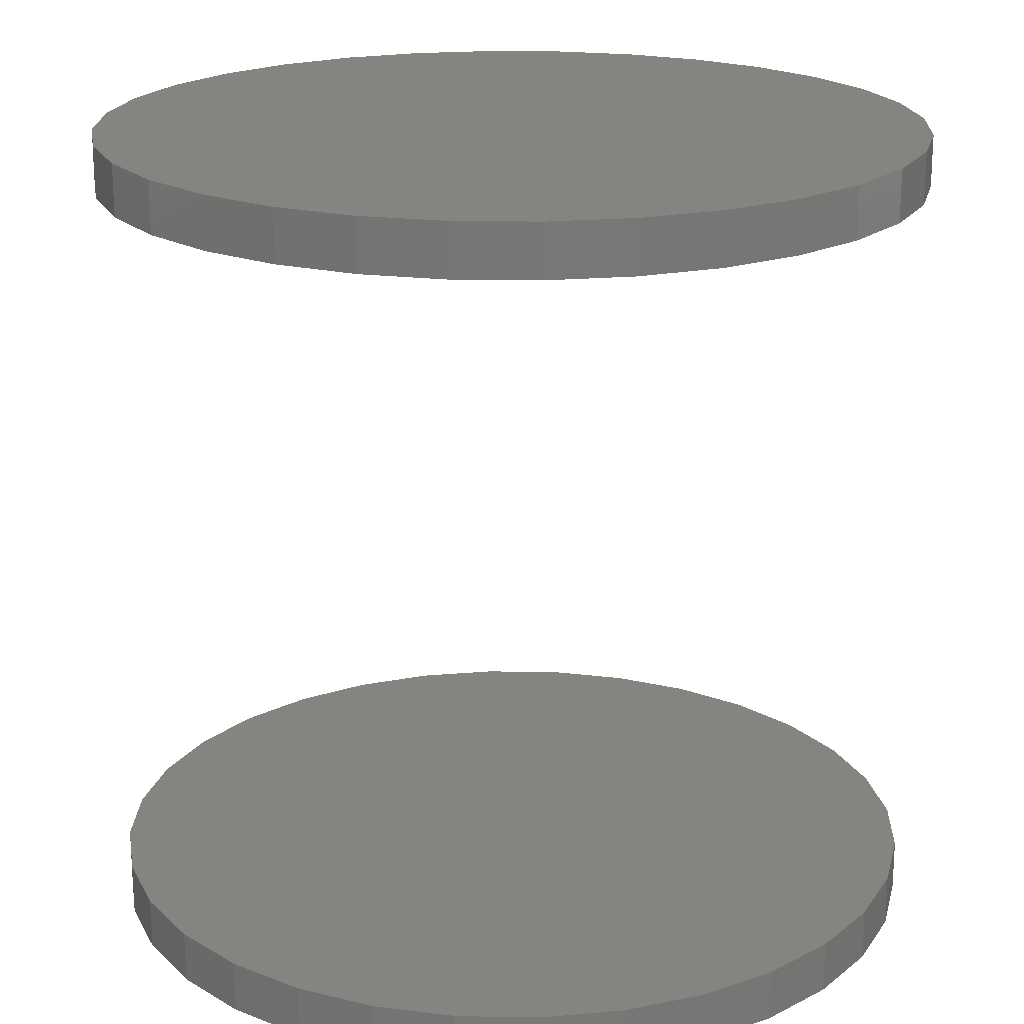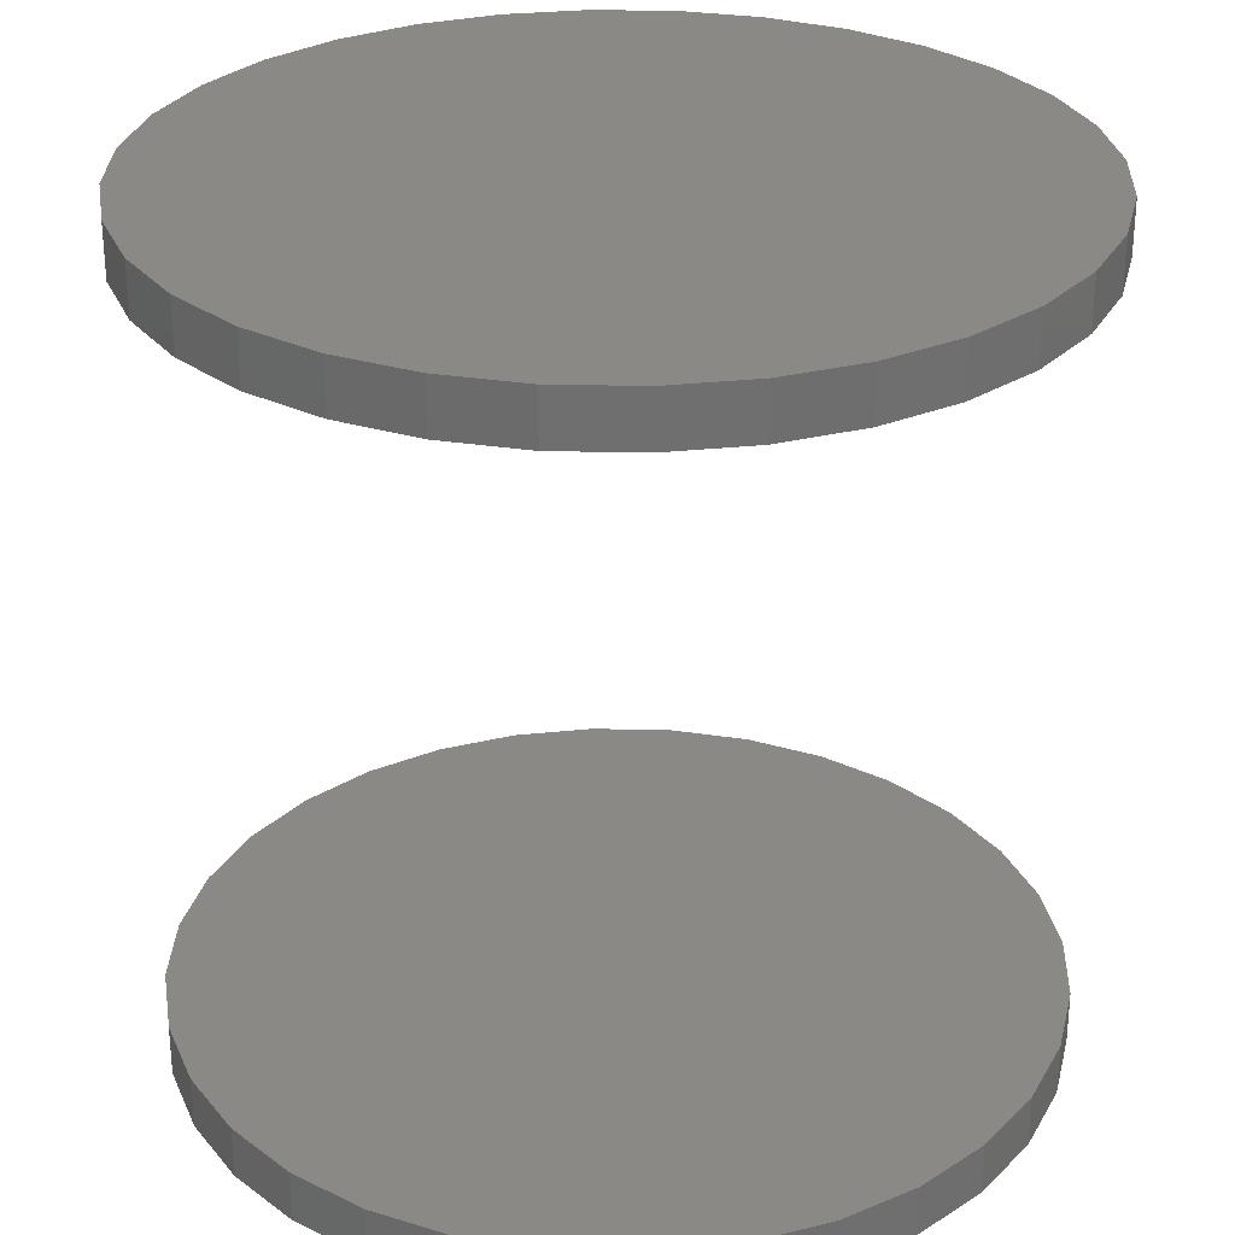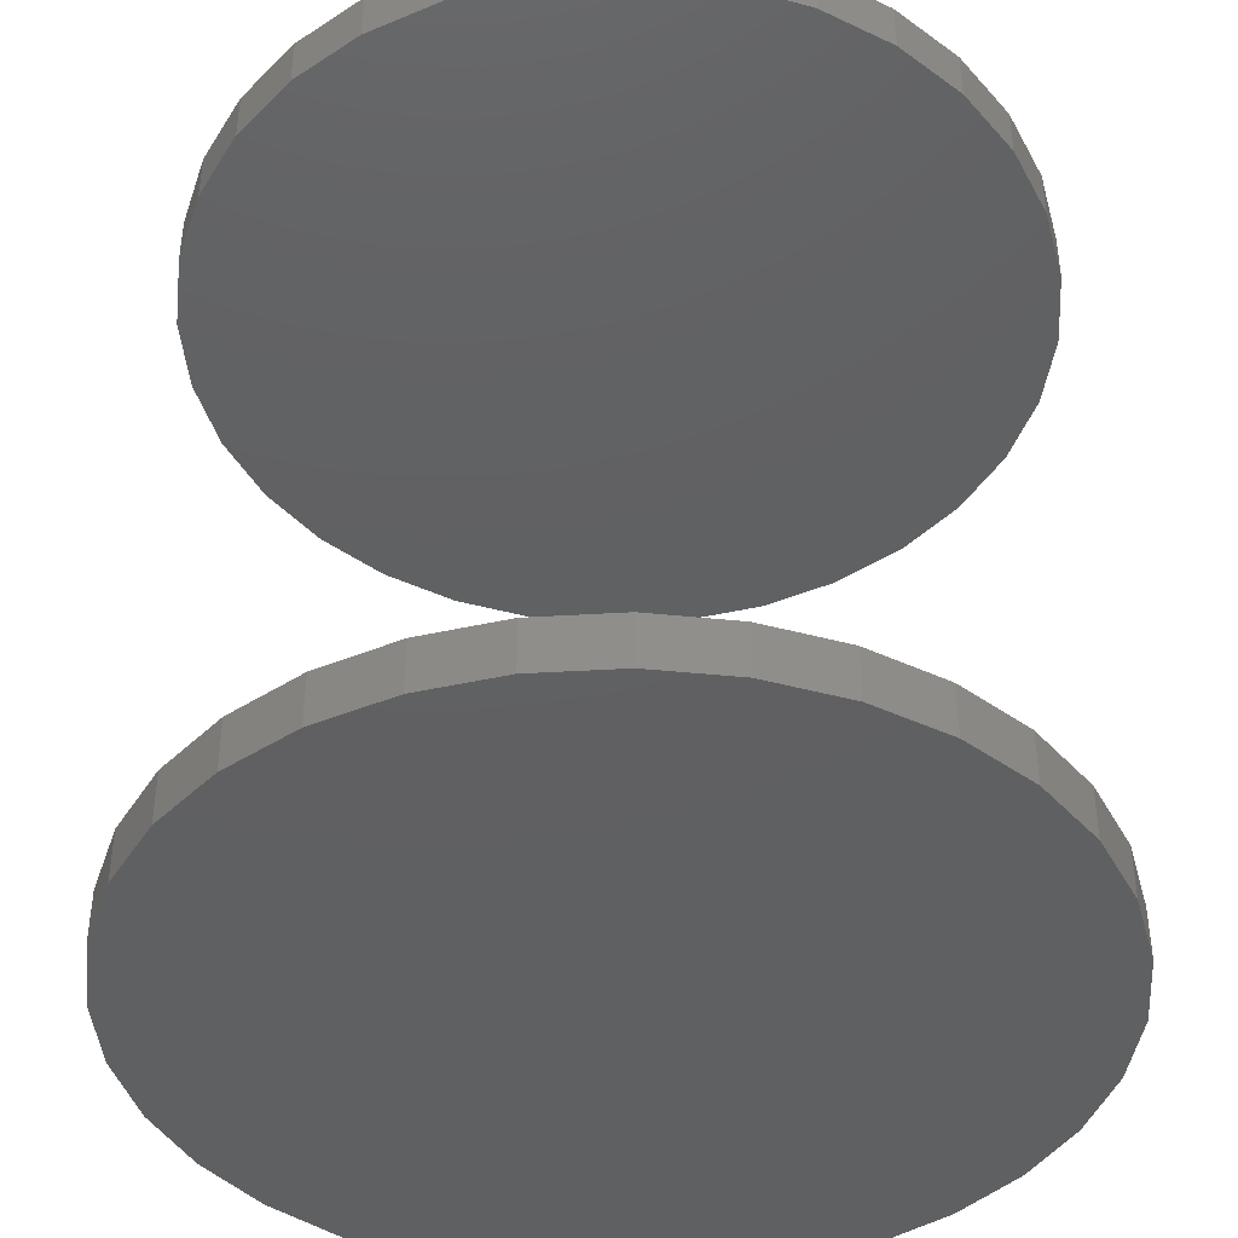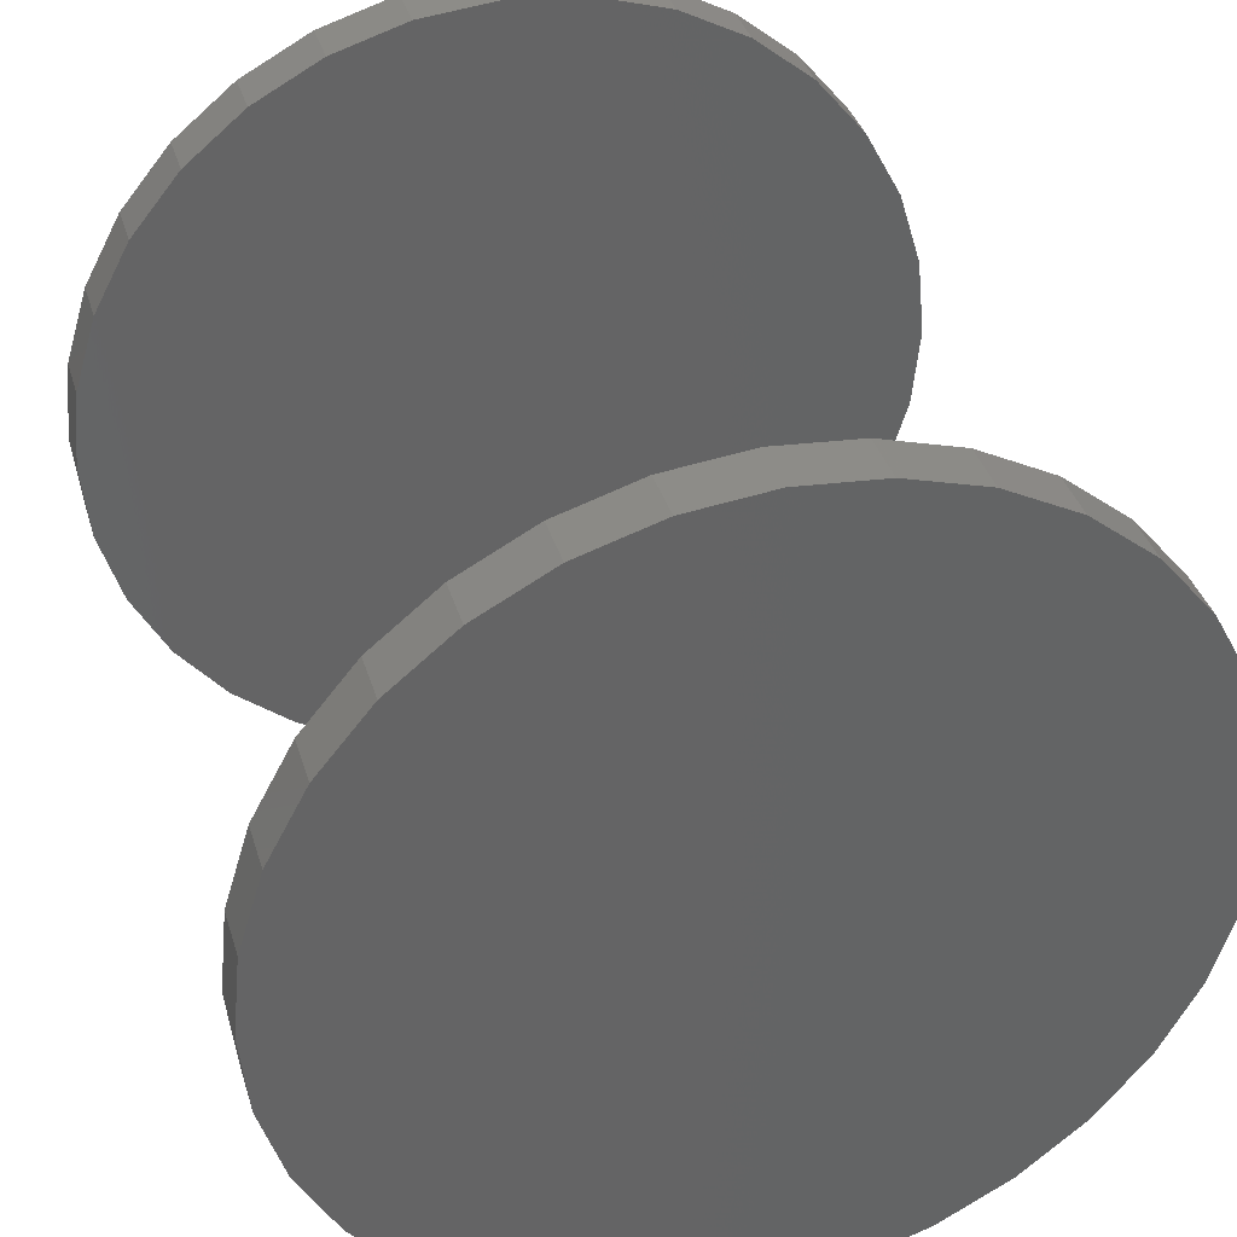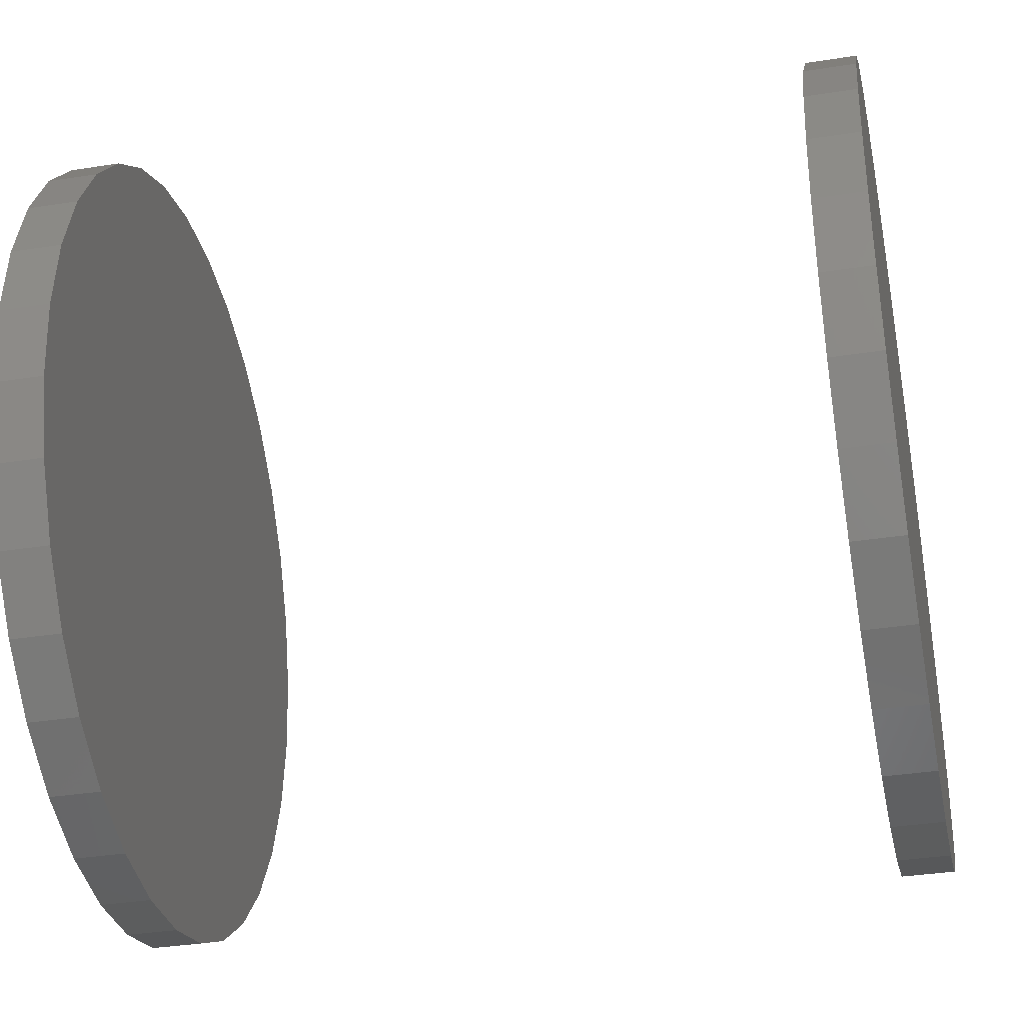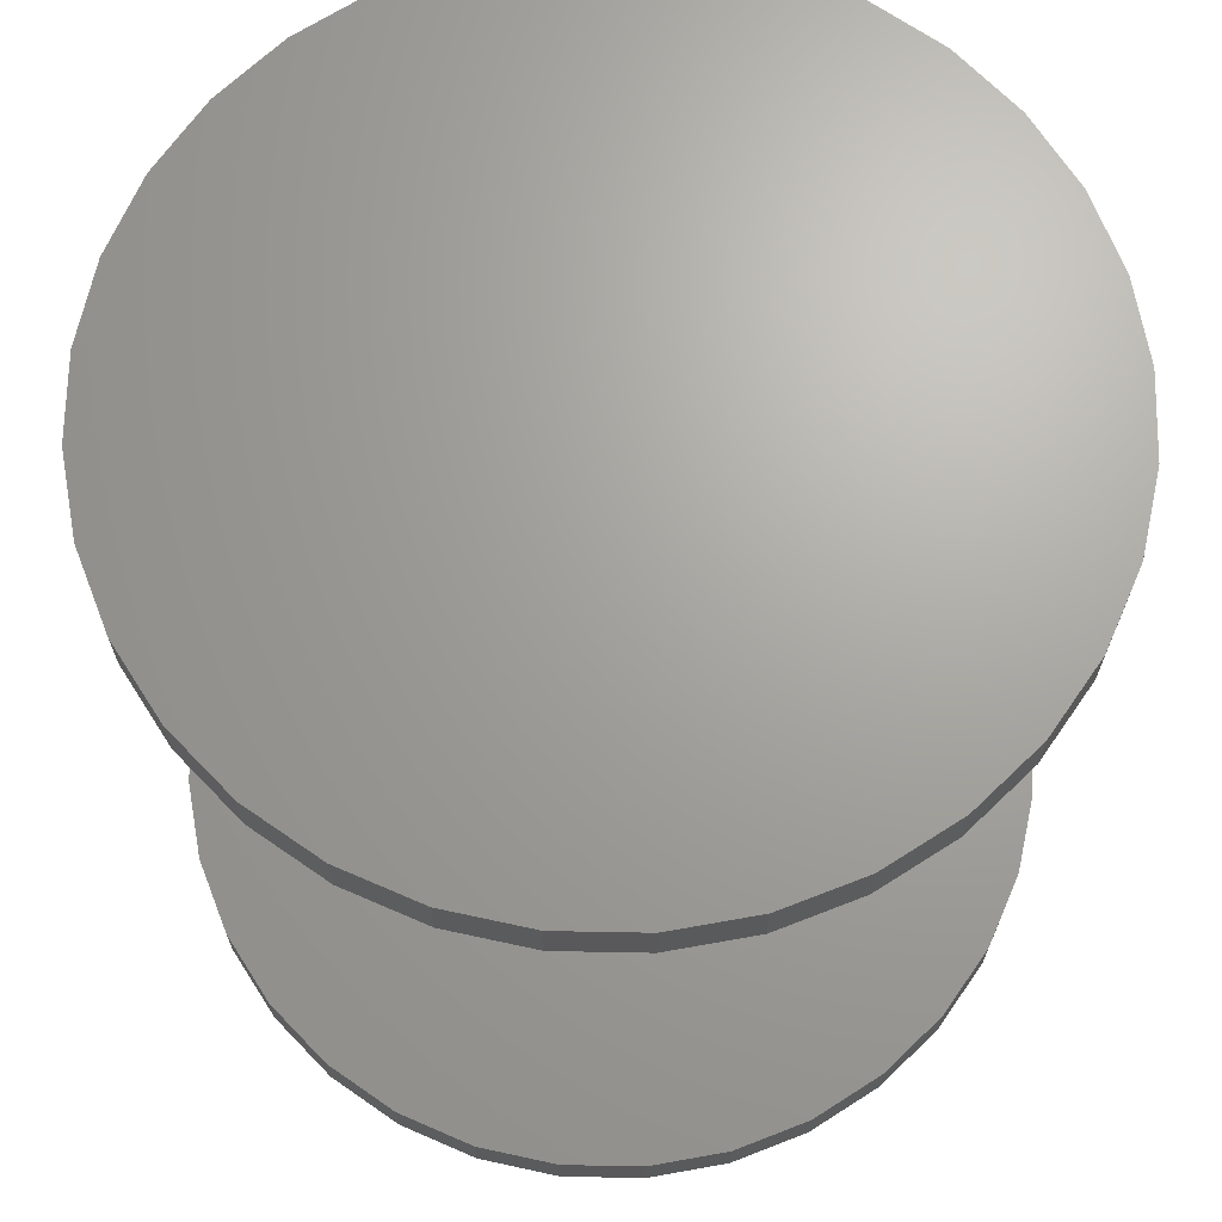
<metadata>
{"format":"stl","ext":"stl","renderer":"f3d","projection":"perspective","resolution":1024,"background":"white","views":[{"elev":19.8,"azim":131.2,"up":"+Y"},{"elev":28.8,"azim":-71.1,"up":"+Y"},{"elev":-41.4,"azim":-136.5,"up":"+Y"},{"elev":37.4,"azim":163.7,"up":"+Z"},{"elev":-36.0,"azim":101.6,"up":"+Z"},{"elev":67.8,"azim":164.2,"up":"+Y"}]}
</metadata>
<code>
# stl→obj: 128 verts, 248 faces
v -0.3711 -0.7031 2.32e-17
v -0.3711 -0.75 2.32e-17
v -0.3638 -0.7031 0.07393
v -0.3638 -0.75 0.07393
v -0.3422 -0.7031 0.145
v -0.3422 -0.75 0.145
v -0.3072 -0.7031 0.2105
v -0.3072 -0.75 0.2105
v -0.2601 -0.7031 0.268
v -0.2601 -0.75 0.268
v -0.2026 -0.7031 0.3151
v -0.2026 -0.75 0.3151
v -0.1371 -0.7031 0.3501
v -0.1371 -0.75 0.3501
v -0.06603 -0.7031 0.3717
v -0.06603 -0.75 0.3717
v 0.007895 -0.7031 0.3789
v 0.007895 -0.75 0.3789
v 0.08182 -0.7031 0.3717
v 0.08182 -0.75 0.3717
v 0.1529 -0.7031 0.3501
v 0.1529 -0.75 0.3501
v 0.2184 -0.7031 0.3151
v 0.2184 -0.75 0.3151
v 0.2759 -0.7031 0.268
v 0.2759 -0.75 0.268
v 0.323 -0.7031 0.2105
v 0.323 -0.75 0.2105
v 0.358 -0.7031 0.145
v 0.358 -0.75 0.145
v 0.3796 -0.7031 0.07393
v 0.3796 -0.75 0.07393
v 0.3868 -0.7031 -1.624e-16
v 0.3868 -0.75 -6.961e-17
v -0.3711 6.895e-17 2.32e-17
v -0.3711 -0.04688 2.32e-17
v -0.3638 6.976e-17 0.07393
v -0.3638 -0.04688 0.07393
v -0.3422 7.215e-17 0.145
v -0.3422 -0.04688 0.145
v -0.3072 7.604e-17 0.2105
v -0.3072 -0.04688 0.2105
v -0.2601 8.127e-17 0.268
v -0.2601 -0.04688 0.268
v -0.2026 8.765e-17 0.3151
v -0.2026 -0.04688 0.3151
v -0.1371 9.492e-17 0.3501
v -0.1371 -0.04688 0.3501
v -0.06603 1.028e-16 0.3717
v -0.06603 -0.04688 0.3717
v 0.007895 1.11e-16 0.3789
v 0.007895 -0.04688 0.3789
v 0.08182 1.192e-16 0.3717
v 0.08182 -0.04688 0.3717
v 0.1529 1.271e-16 0.3501
v 0.1529 -0.04688 0.3501
v 0.2184 1.344e-16 0.3151
v 0.2184 -0.04688 0.3151
v 0.2759 1.408e-16 0.268
v 0.2759 -0.04688 0.268
v 0.323 1.46e-16 0.2105
v 0.323 -0.04688 0.2105
v 0.358 1.499e-16 0.145
v 0.358 -0.04688 0.145
v 0.3796 1.523e-16 0.07393
v 0.3796 -0.04688 0.07393
v 0.3868 1.531e-16 -6.961e-17
v 0.3868 -0.04688 -6.961e-17
v 0.3796 -0.7031 -0.07393
v 0.3796 -0.75 -0.07393
v 0.358 -0.7031 -0.145
v 0.358 -0.75 -0.145
v 0.323 -0.7031 -0.2105
v 0.323 -0.75 -0.2105
v 0.2759 -0.7031 -0.268
v 0.2759 -0.75 -0.268
v 0.2184 -0.7031 -0.3151
v 0.2184 -0.75 -0.3151
v 0.1529 -0.7031 -0.3501
v 0.1529 -0.75 -0.3501
v 0.08182 -0.7031 -0.3717
v 0.08182 -0.75 -0.3717
v 0.007895 -0.7031 -0.3789
v 0.007895 -0.75 -0.3789
v -0.06603 -0.7031 -0.3717
v -0.06603 -0.75 -0.3717
v -0.1371 -0.7031 -0.3501
v -0.1371 -0.75 -0.3501
v -0.2026 -0.7031 -0.3151
v -0.2026 -0.75 -0.3151
v -0.2601 -0.7031 -0.268
v -0.2601 -0.75 -0.268
v -0.3072 -0.7031 -0.2105
v -0.3072 -0.75 -0.2105
v -0.3422 -0.7031 -0.145
v -0.3422 -0.75 -0.145
v -0.3638 -0.7031 -0.07393
v -0.3638 -0.75 -0.07393
v 0.3796 1.523e-16 -0.07393
v 0.3796 -0.04688 -0.07393
v 0.358 1.499e-16 -0.145
v 0.358 -0.04688 -0.145
v 0.323 1.46e-16 -0.2105
v 0.323 -0.04688 -0.2105
v 0.2759 1.408e-16 -0.268
v 0.2759 -0.04688 -0.268
v 0.2184 1.344e-16 -0.3151
v 0.2184 -0.04688 -0.3151
v 0.1529 1.271e-16 -0.3501
v 0.1529 -0.04688 -0.3501
v 0.08182 1.192e-16 -0.3717
v 0.08182 -0.04688 -0.3717
v 0.007895 1.11e-16 -0.3789
v 0.007895 -0.04688 -0.3789
v -0.06603 1.028e-16 -0.3717
v -0.06603 -0.04688 -0.3717
v -0.1371 9.492e-17 -0.3501
v -0.1371 -0.04688 -0.3501
v -0.2026 8.765e-17 -0.3151
v -0.2026 -0.04688 -0.3151
v -0.2601 8.127e-17 -0.268
v -0.2601 -0.04688 -0.268
v -0.3072 7.604e-17 -0.2105
v -0.3072 -0.04688 -0.2105
v -0.3422 7.215e-17 -0.145
v -0.3422 -0.04688 -0.145
v -0.3638 6.976e-17 -0.07393
v -0.3638 -0.04688 -0.07393
f 1 2 3
f 3 2 4
f 3 4 5
f 5 4 6
f 5 6 7
f 7 6 8
f 7 8 9
f 9 8 10
f 9 10 11
f 11 10 12
f 11 12 13
f 13 12 14
f 13 14 15
f 15 14 16
f 15 16 17
f 17 16 18
f 17 18 19
f 19 18 20
f 19 20 21
f 21 20 22
f 21 22 23
f 23 22 24
f 23 24 25
f 25 24 26
f 25 26 27
f 27 26 28
f 27 28 29
f 29 28 30
f 29 30 31
f 31 30 32
f 31 32 33
f 33 32 34
f 35 36 37
f 37 36 38
f 37 38 39
f 39 38 40
f 39 40 41
f 41 40 42
f 41 42 43
f 43 42 44
f 43 44 45
f 45 44 46
f 45 46 47
f 47 46 48
f 47 48 49
f 49 48 50
f 49 50 51
f 51 50 52
f 51 52 53
f 53 52 54
f 53 54 55
f 55 54 56
f 55 56 57
f 57 56 58
f 57 58 59
f 59 58 60
f 59 60 61
f 61 60 62
f 61 62 63
f 63 62 64
f 63 64 65
f 65 64 66
f 65 66 67
f 67 66 68
f 33 34 69
f 69 34 70
f 69 70 71
f 71 70 72
f 71 72 73
f 73 72 74
f 73 74 75
f 75 74 76
f 75 76 77
f 77 76 78
f 77 78 79
f 79 78 80
f 79 80 81
f 81 80 82
f 81 82 83
f 83 82 84
f 83 84 85
f 85 84 86
f 85 86 87
f 87 86 88
f 87 88 89
f 89 88 90
f 89 90 91
f 91 90 92
f 91 92 93
f 93 92 94
f 93 94 95
f 95 94 96
f 95 96 97
f 97 96 98
f 97 98 1
f 1 98 2
f 67 68 99
f 99 68 100
f 99 100 101
f 101 100 102
f 101 102 103
f 103 102 104
f 103 104 105
f 105 104 106
f 105 106 107
f 107 106 108
f 107 108 109
f 109 108 110
f 109 110 111
f 111 110 112
f 111 112 113
f 113 112 114
f 113 114 115
f 115 114 116
f 115 116 117
f 117 116 118
f 117 118 119
f 119 118 120
f 119 120 121
f 121 120 122
f 121 122 123
f 123 122 124
f 123 124 125
f 125 124 126
f 125 126 127
f 127 126 128
f 127 128 35
f 35 128 36
f 50 54 52
f 54 50 56
f 56 50 48
f 56 48 58
f 58 48 46
f 58 46 60
f 60 46 44
f 60 44 62
f 62 44 42
f 62 42 64
f 64 42 40
f 64 40 66
f 66 40 38
f 66 38 68
f 68 38 36
f 68 36 100
f 100 36 128
f 100 128 102
f 102 128 126
f 102 126 104
f 104 126 124
f 104 124 106
f 106 124 122
f 106 122 108
f 108 122 120
f 108 120 110
f 110 120 118
f 110 118 112
f 112 118 116
f 112 116 114
f 17 19 15
f 83 85 81
f 81 85 87
f 81 87 79
f 79 87 89
f 79 89 77
f 77 89 91
f 77 91 75
f 75 91 93
f 75 93 73
f 73 93 95
f 73 95 71
f 71 95 97
f 71 97 69
f 69 97 1
f 69 1 33
f 33 1 3
f 33 3 31
f 31 3 5
f 31 5 29
f 29 5 7
f 29 7 27
f 27 7 9
f 27 9 25
f 25 9 11
f 25 11 23
f 23 11 13
f 23 13 21
f 21 13 15
f 21 15 19
f 16 20 18
f 20 16 22
f 22 16 14
f 22 14 24
f 24 14 12
f 24 12 26
f 26 12 10
f 26 10 28
f 28 10 8
f 28 8 30
f 30 8 6
f 30 6 32
f 32 6 4
f 32 4 34
f 34 4 2
f 34 2 70
f 70 2 98
f 70 98 72
f 72 98 96
f 72 96 74
f 74 96 94
f 74 94 76
f 76 94 92
f 76 92 78
f 78 92 90
f 78 90 80
f 80 90 88
f 80 88 82
f 82 88 86
f 82 86 84
f 51 53 49
f 113 115 111
f 111 115 117
f 111 117 109
f 109 117 119
f 109 119 107
f 107 119 121
f 107 121 105
f 105 121 123
f 105 123 103
f 103 123 125
f 103 125 101
f 101 125 127
f 101 127 99
f 99 127 35
f 99 35 67
f 67 35 37
f 67 37 65
f 65 37 39
f 65 39 63
f 63 39 41
f 63 41 61
f 61 41 43
f 61 43 59
f 59 43 45
f 59 45 57
f 57 45 47
f 57 47 55
f 55 47 49
f 55 49 53

</code>
